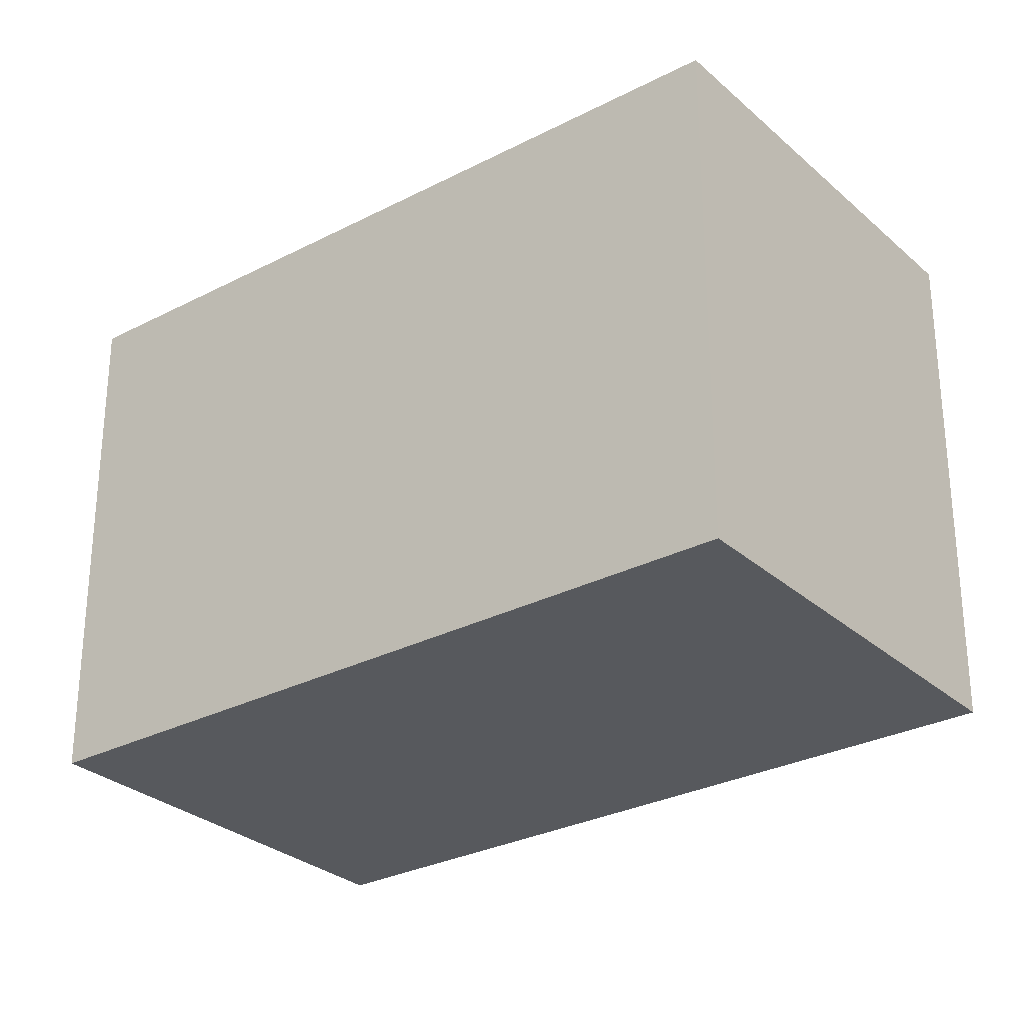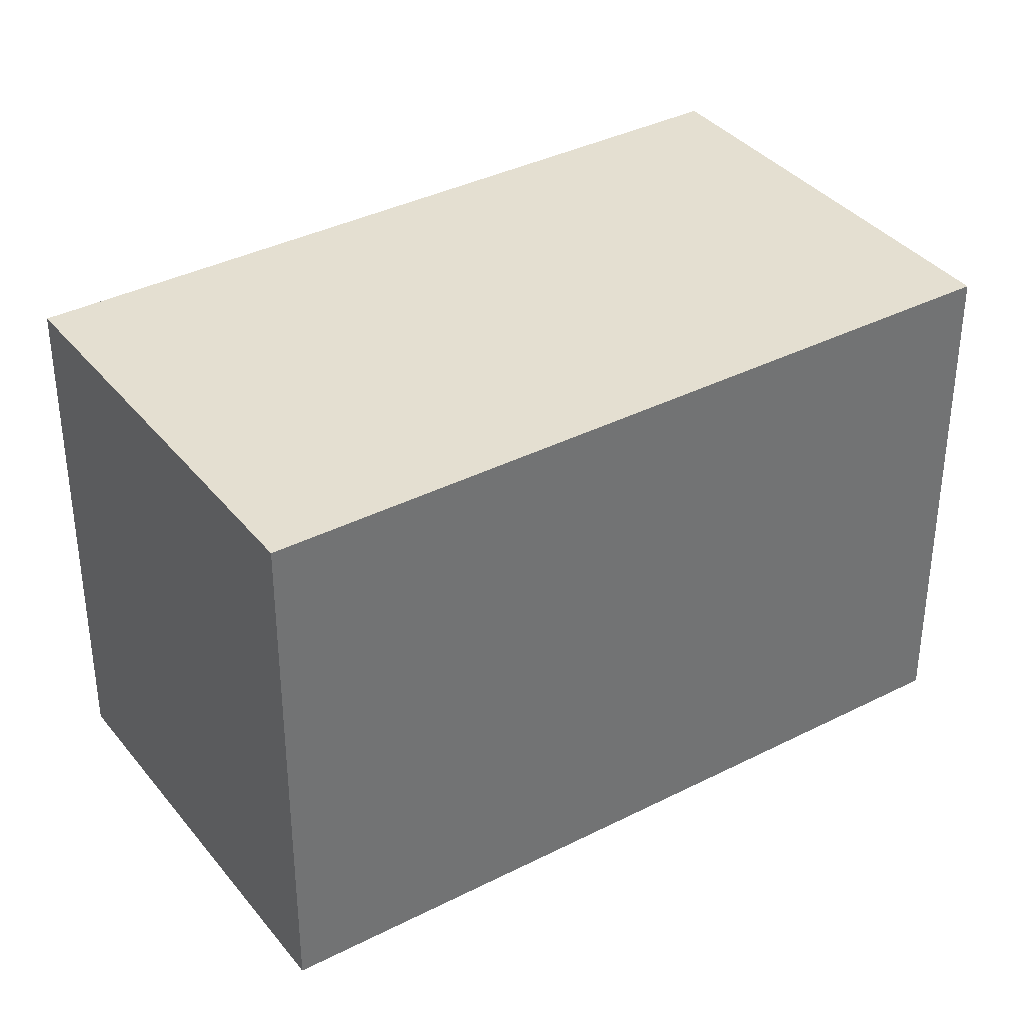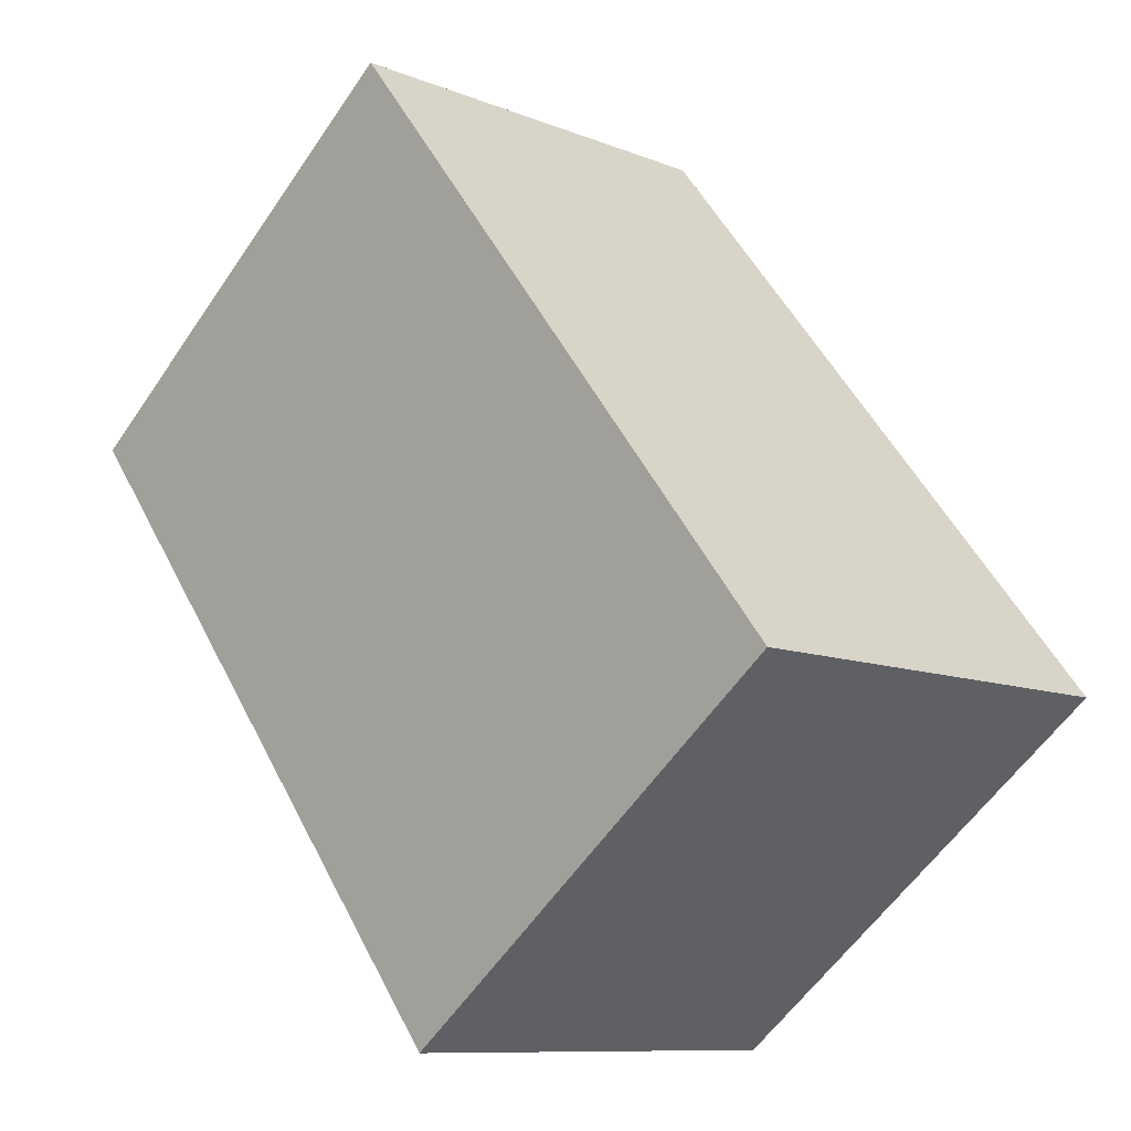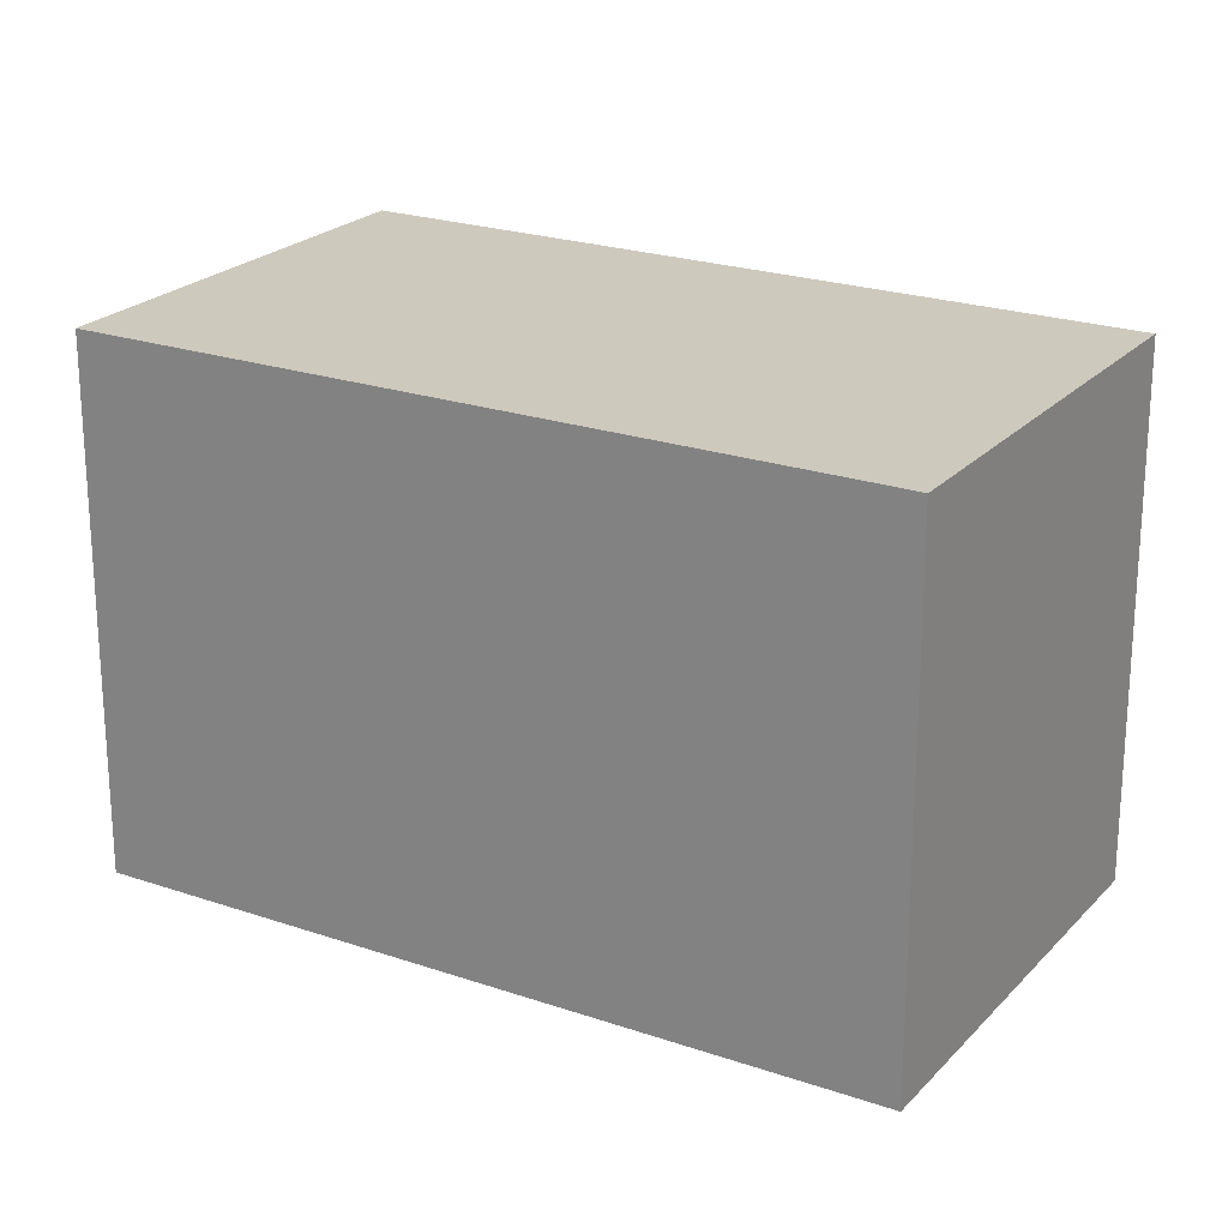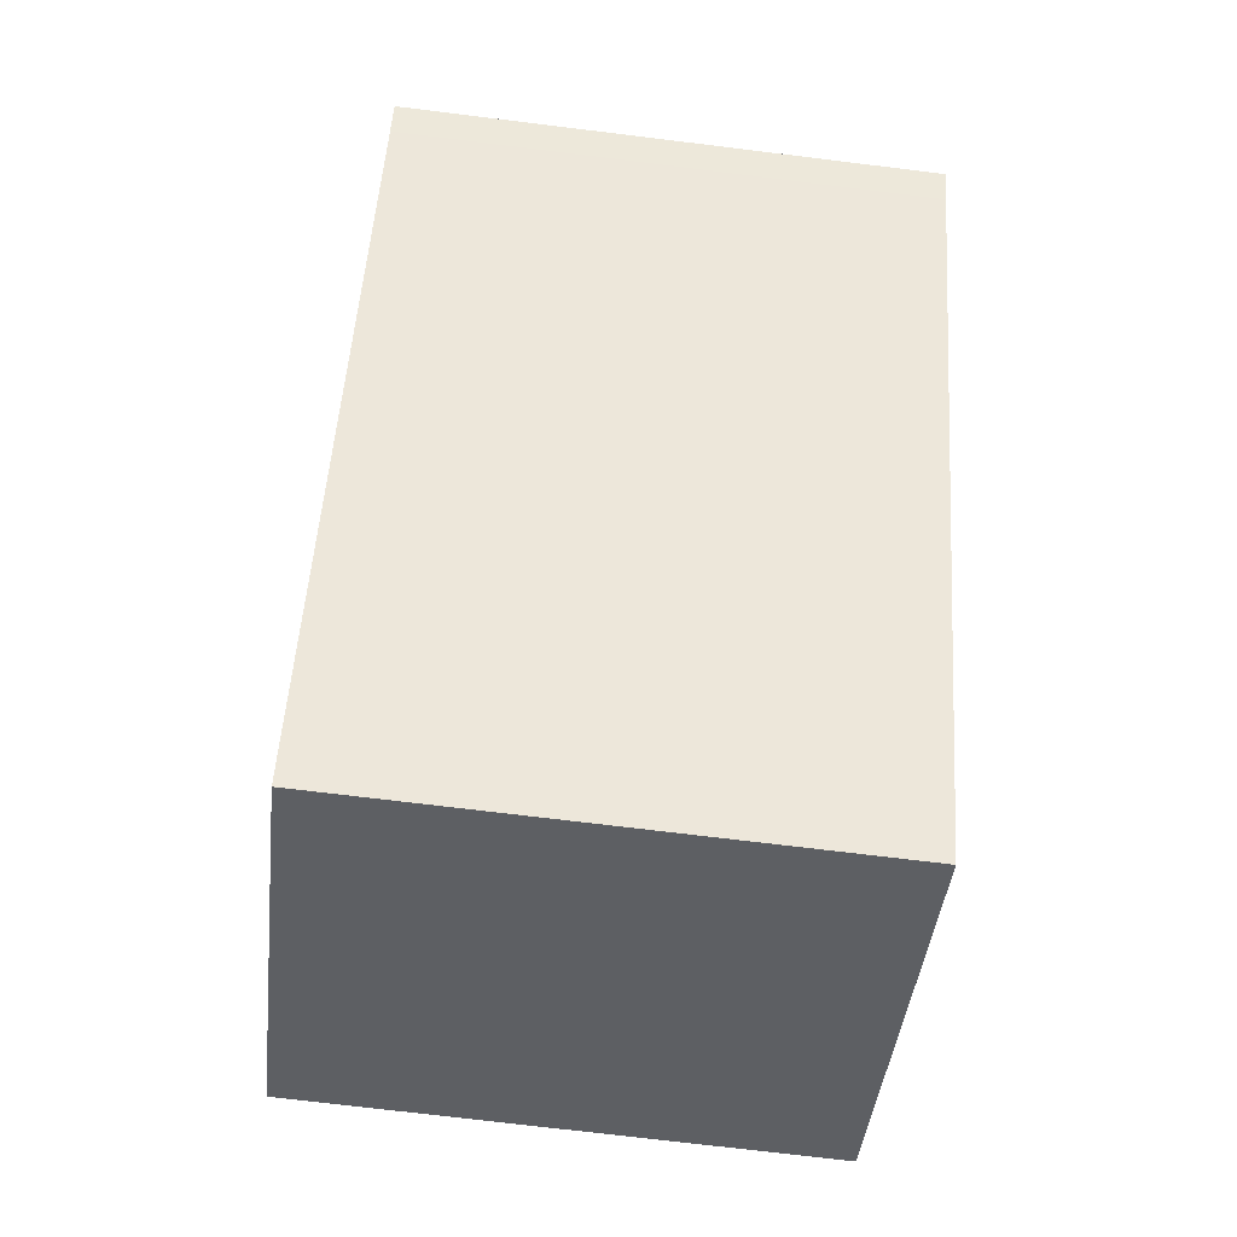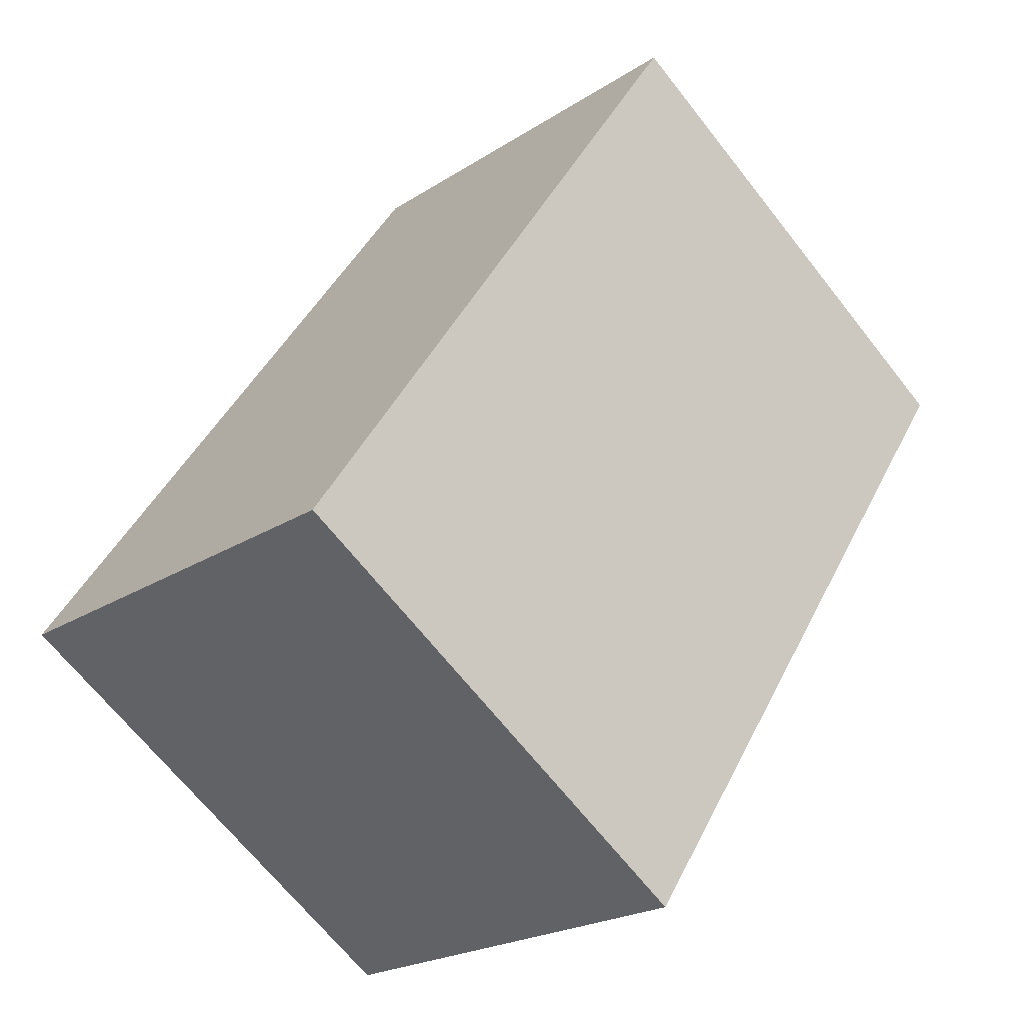
<metadata>
{"format":"obj","ext":"obj","renderer":"f3d","projection":"perspective","resolution":1024,"background":"white","views":[{"elev":-29.0,"azim":95.5,"up":"+Y"},{"elev":36.7,"azim":24.3,"up":"+Y"},{"elev":-58.4,"azim":-34.0,"up":"+Z"},{"elev":22.6,"azim":-91.5,"up":"+Y"},{"elev":-72.4,"azim":-97.0,"up":"+Z"},{"elev":-67.4,"azim":-141.8,"up":"+Z"}]}
</metadata>
<code>
v  2.454 6.871 1.54
v  0.254 6.871 -0.398
v  0 6.871 4.207e-16
v  3.8 6.871 -6.039
v  10.68 6.871 -5.702
v  5.594 6.871 -8.893
v  3.301 6.871 2.072
v  5.068 6.871 3.187
v  10.68 3.491e-16 -5.702
v  5.594 5.445e-16 -8.893
v  3.8 3.698e-16 -6.039
v  0.254 2.437e-17 -0.398
v  0 0 0
v  5.068 -1.951e-16 3.187
v  2.454 -9.43e-17 1.54
v  3.301 -1.269e-16 2.072
g defaultobject
f 1 2 3
f 4 5 6
f 5 4 2
f 5 2 1
f 5 1 7
f 5 7 8
f 9 6 5
f 6 9 10
f 10 4 6
f 4 10 2
f 2 10 11
f 2 11 12
f 2 12 3
f 3 12 13
f 13 1 3
f 1 13 7
f 7 13 8
f 8 13 14
f 14 13 15
f 14 15 16
f 14 5 8
f 5 14 9
f 12 15 13
f 15 12 11
f 15 11 16
f 16 11 14
f 14 11 9
f 9 11 10

</code>
